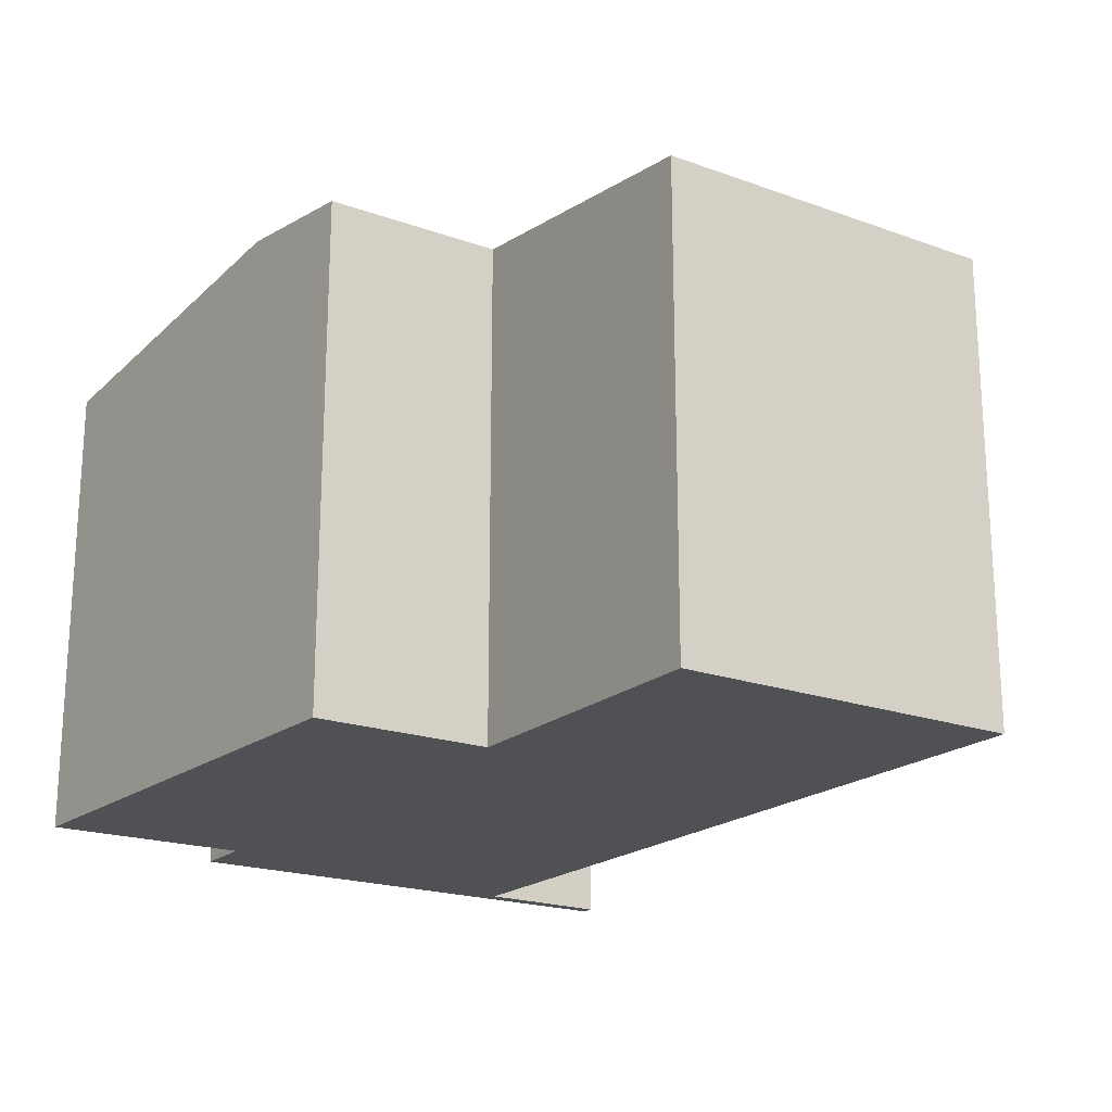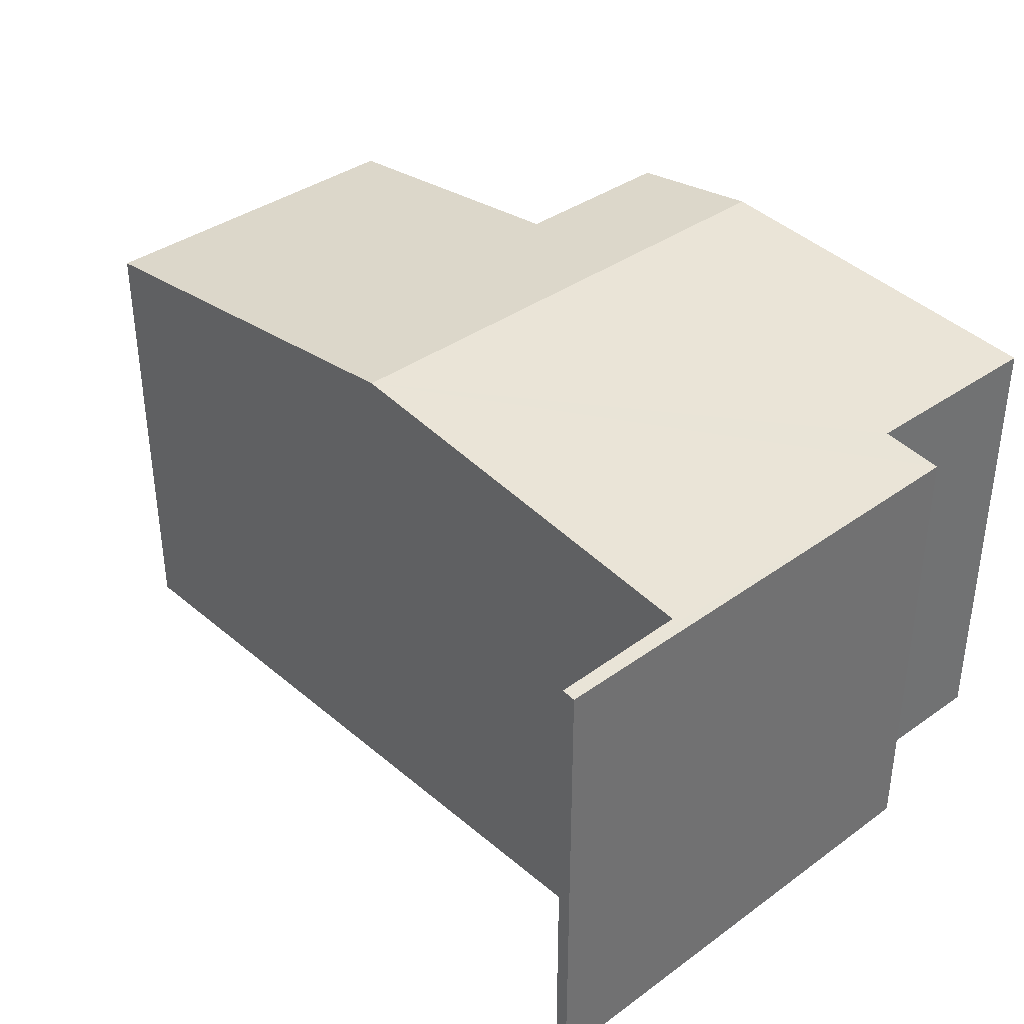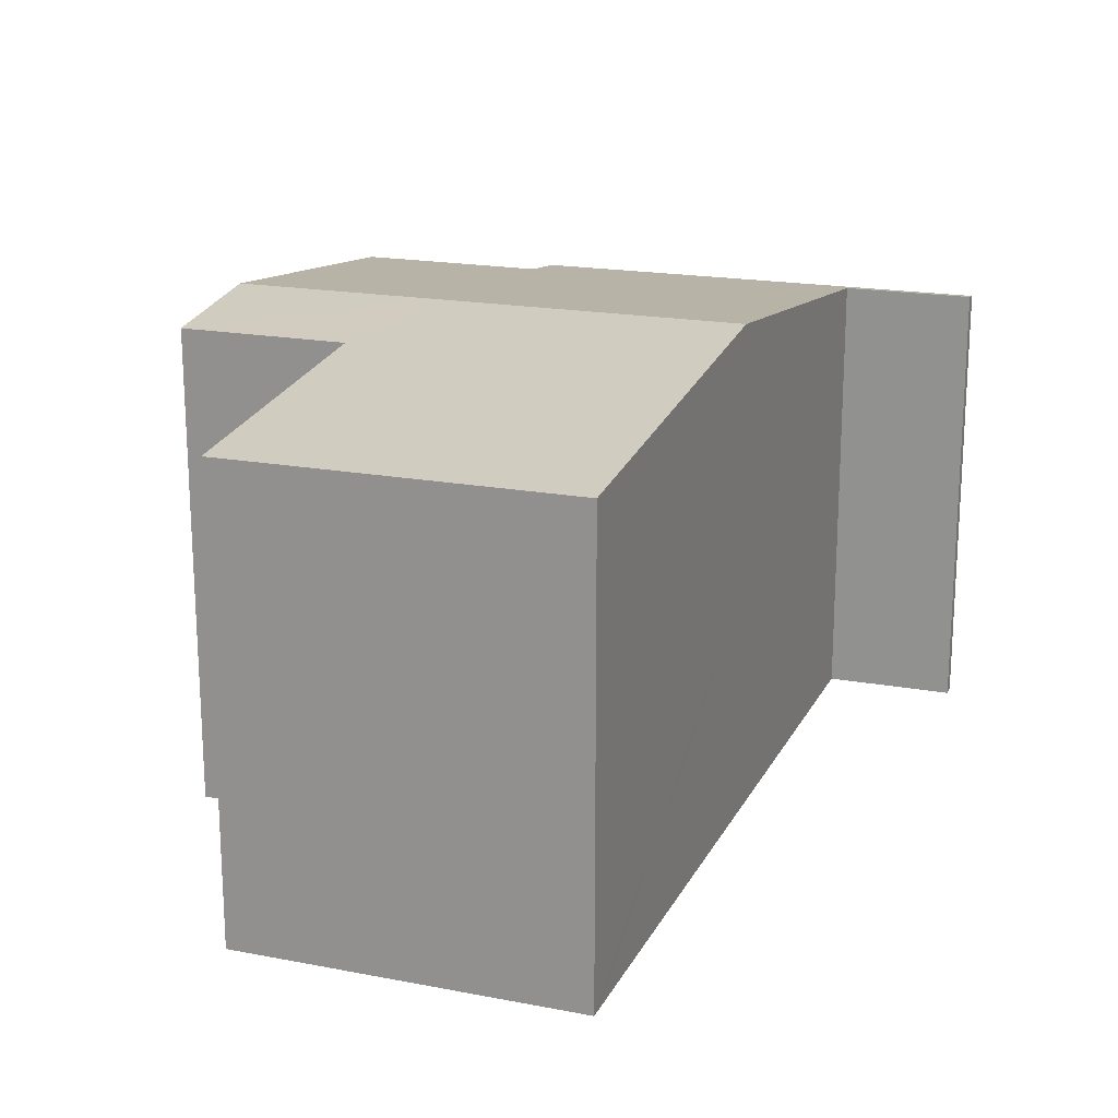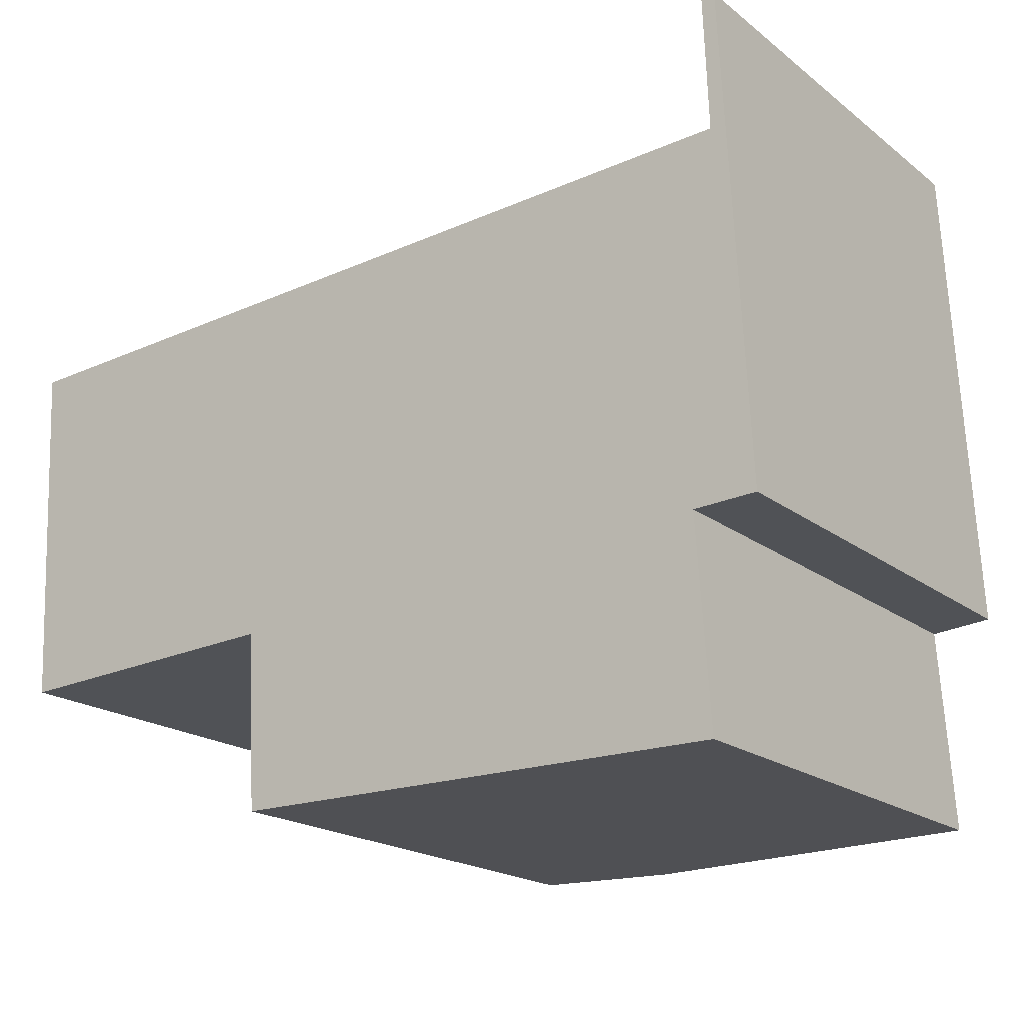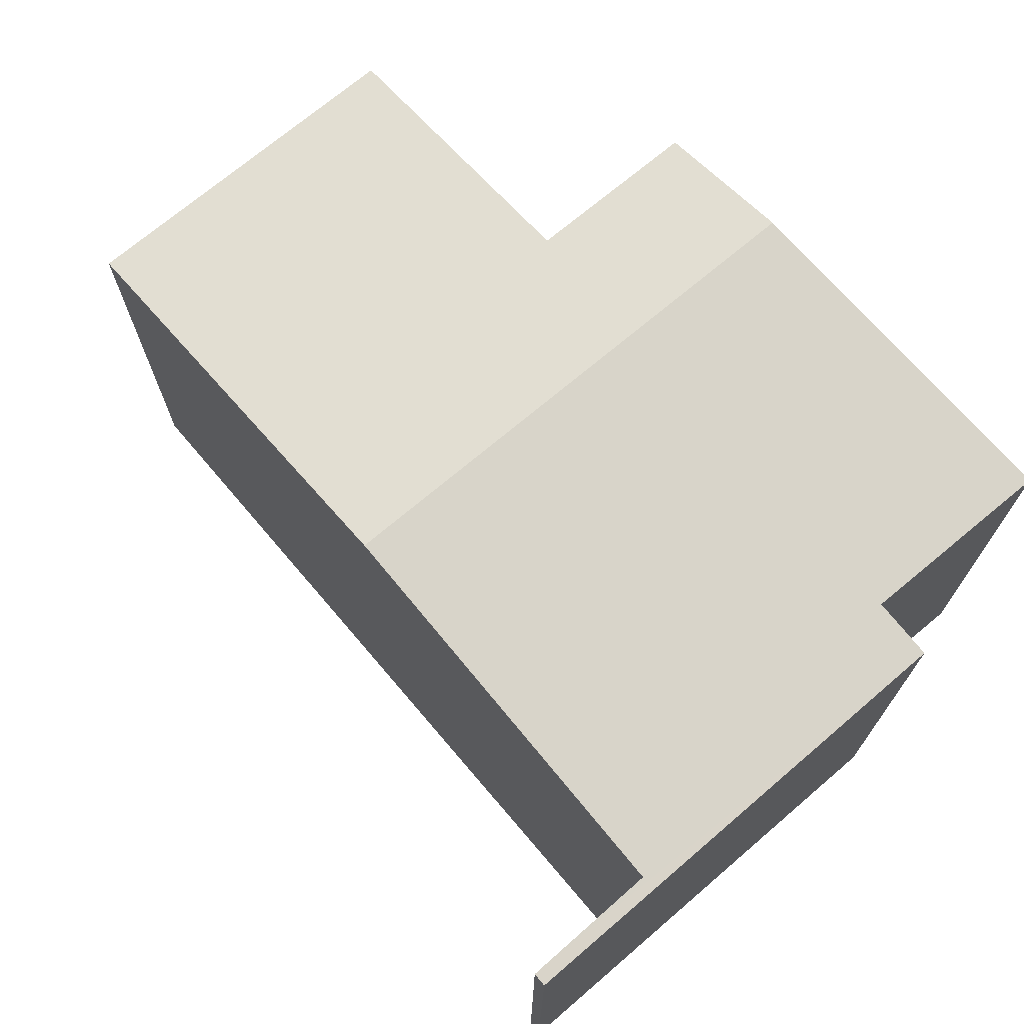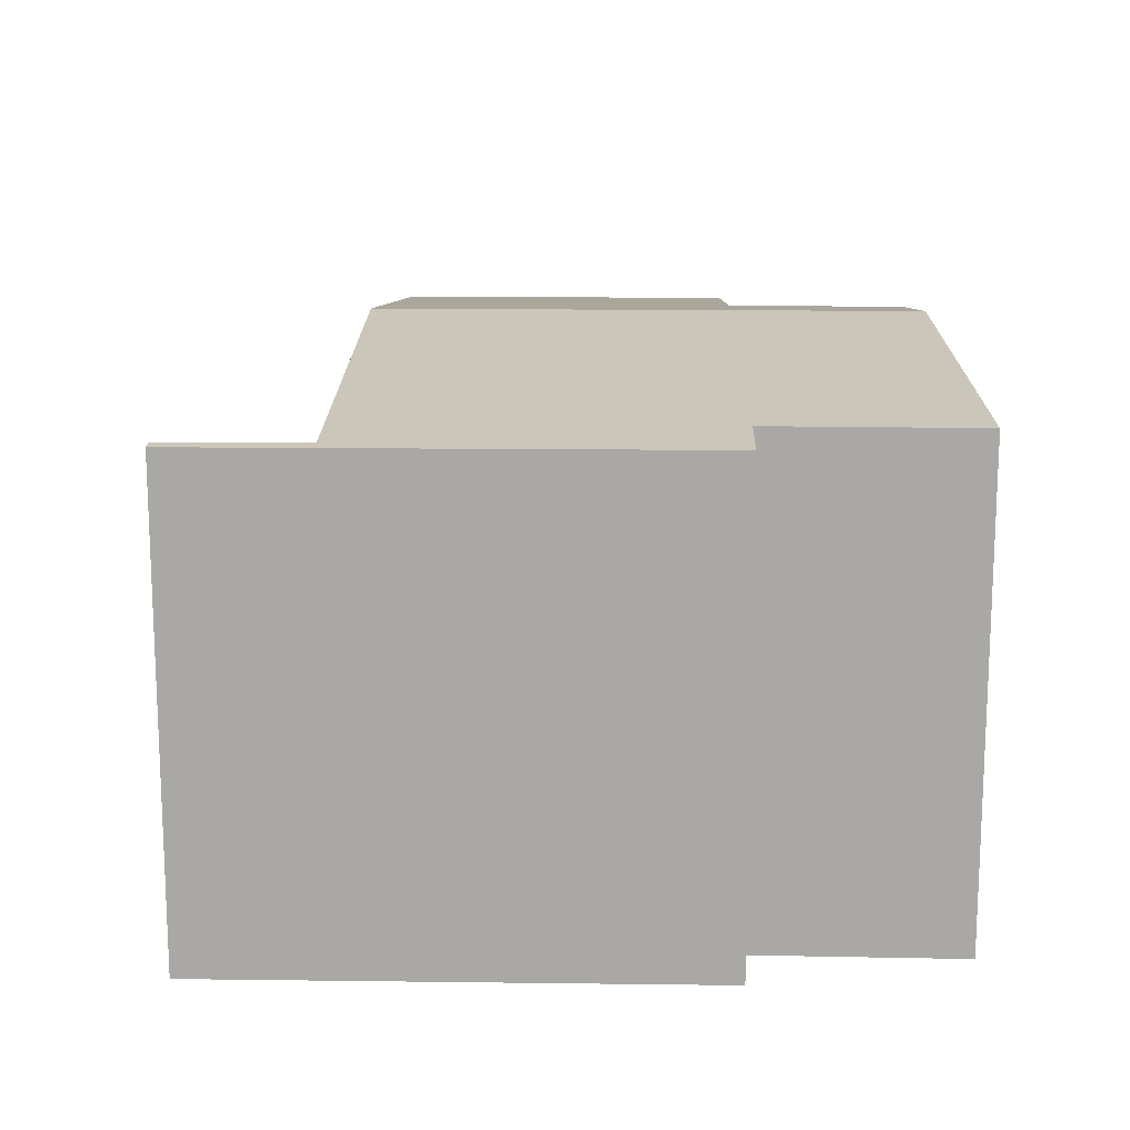
<metadata>
{"format":"obj","ext":"obj","renderer":"f3d","projection":"perspective","resolution":1024,"background":"white","views":[{"elev":-19.9,"azim":-126.7,"up":"+Y"},{"elev":37.2,"azim":44.1,"up":"+Y"},{"elev":18.6,"azim":-72.9,"up":"+Y"},{"elev":-19.2,"azim":35.5,"up":"+Z"},{"elev":70.9,"azim":46.5,"up":"+Y"},{"elev":14.6,"azim":88.6,"up":"+Y"}]}
</metadata>
<code>
v  0.12 6.187 0.006
v  0.204 6.171 -3.964
v  0 6.173 3.78e-16
v  5.675 6.83 0.308
v  0.241 6.17 -4.692
v  4.081 6.615 -4.495
v  5.907 6.83 -3.86
v  4.215 6.616 -6.832
v  6.073 6.83 -6.833
v  11.57 6.175 -3.757
v  11.08 6.192 2.421
v  11.26 6.172 2.43
v  11.15 6.196 0.606
v  11.59 6.175 -4.101
v  10.76 6.271 -4.143
v  10.94 6.268 -6.836
v  0.241 2.873e-16 -4.692
v  0 0 0
v  0.204 2.427e-16 -3.964
v  11.15 -3.711e-17 0.606
v  11.08 -1.482e-16 2.421
v  4.215 4.183e-16 -6.832
v  4.081 2.752e-16 -4.495
v  0.12 -3.674e-19 0.006
v  5.675 -1.886e-17 0.308
v  11.26 -1.488e-16 2.43
v  11.57 2.301e-16 -3.757
v  11.59 2.511e-16 -4.101
v  10.76 2.537e-16 -4.143
v  10.94 4.186e-16 -6.836
v  6.073 4.184e-16 -6.833
g defaultobject
f 1 2 3
f 2 1 4
f 2 4 5
f 5 4 6
f 6 4 7
f 6 7 8
f 8 7 9
f 10 11 12
f 11 10 13
f 13 10 4
f 4 10 14
f 4 14 15
f 4 15 16
f 4 16 9
f 4 9 7
f 17 2 5
f 2 17 3
f 3 17 18
f 18 17 19
f 20 11 13
f 11 20 21
f 22 6 8
f 6 22 23
f 18 1 3
f 1 18 4
f 4 18 13
f 13 18 24
f 13 24 25
f 13 25 20
f 21 12 11
f 12 21 26
f 26 10 12
f 10 26 27
f 10 27 14
f 14 27 28
f 29 16 15
f 16 29 30
f 14 29 15
f 29 14 28
f 30 9 16
f 9 30 8
f 8 30 22
f 22 30 31
f 23 5 6
f 5 23 17
f 31 23 22
f 23 31 30
f 23 30 29
f 23 29 19
f 19 29 18
f 18 29 28
f 18 28 27
f 18 27 24
f 24 27 25
f 25 27 20
f 20 27 26
f 20 26 21
f 19 17 23

</code>
